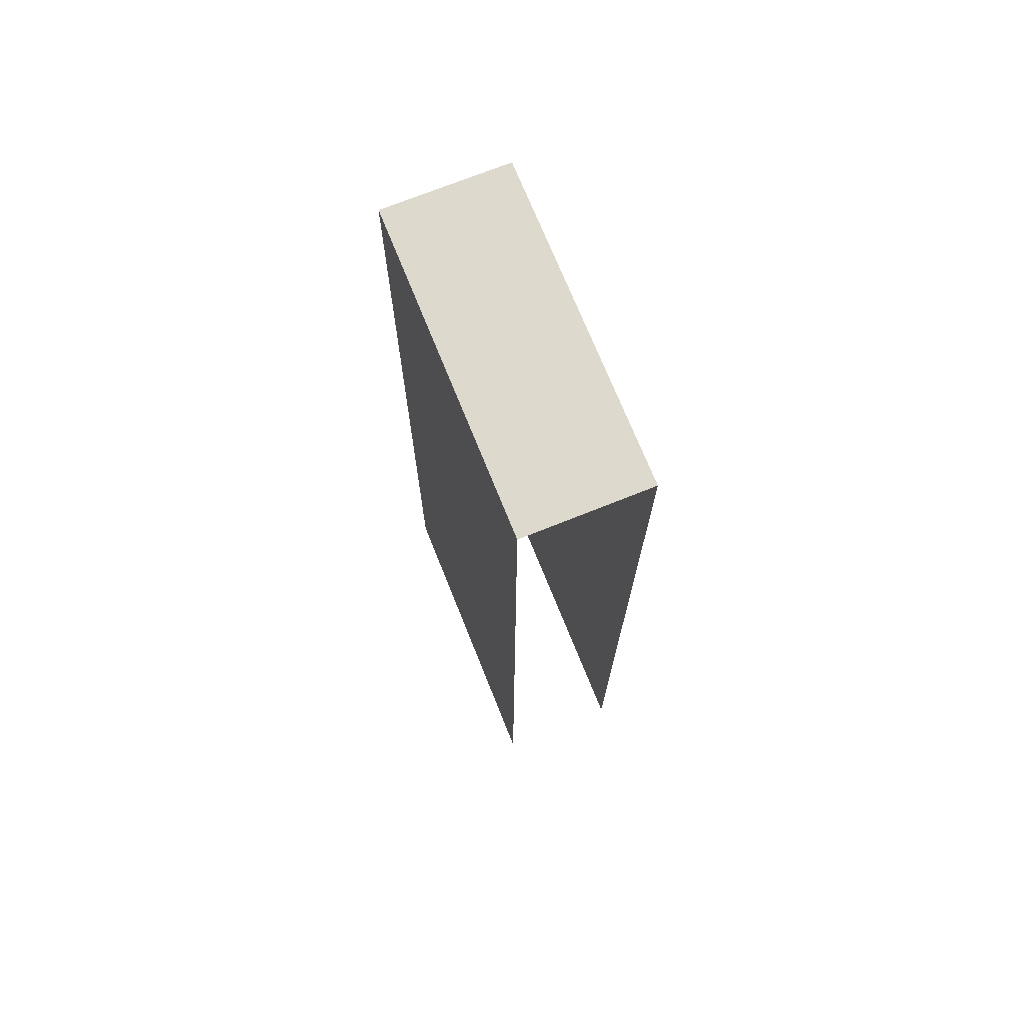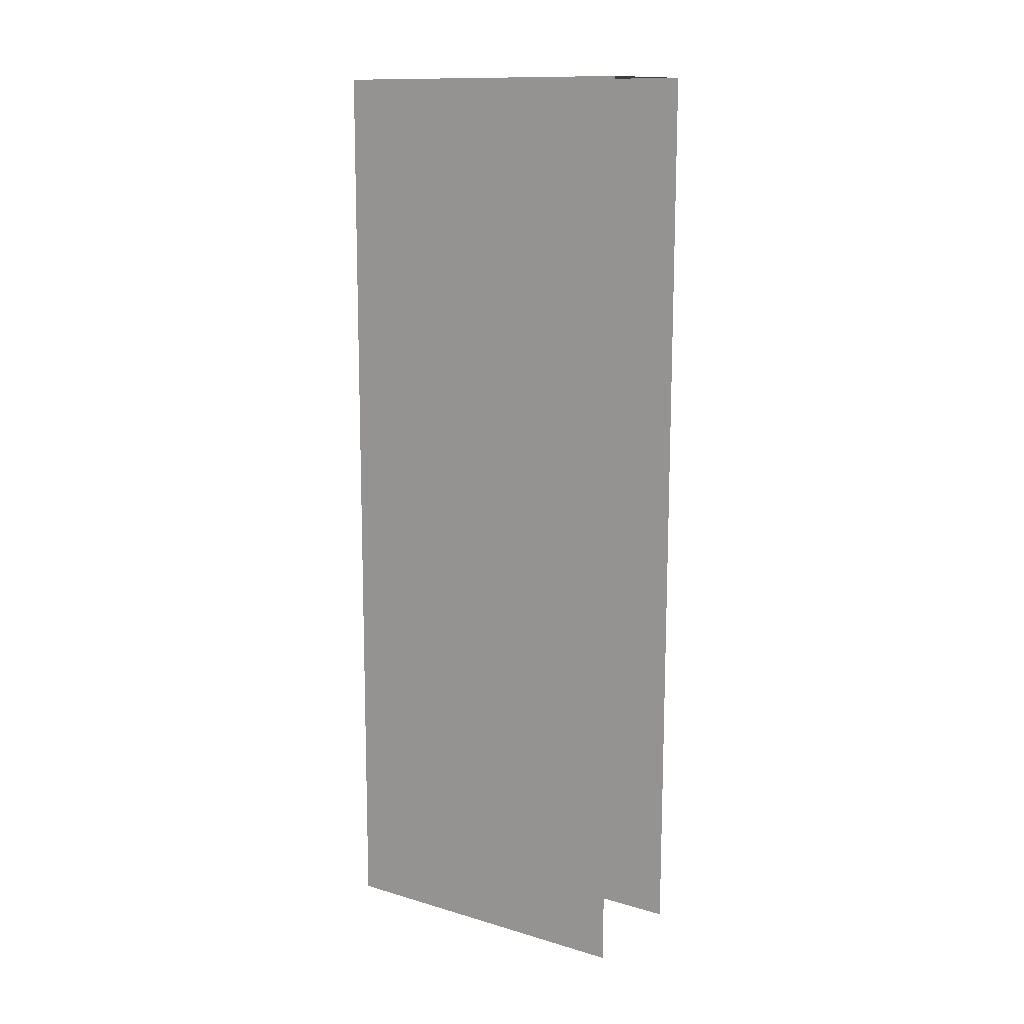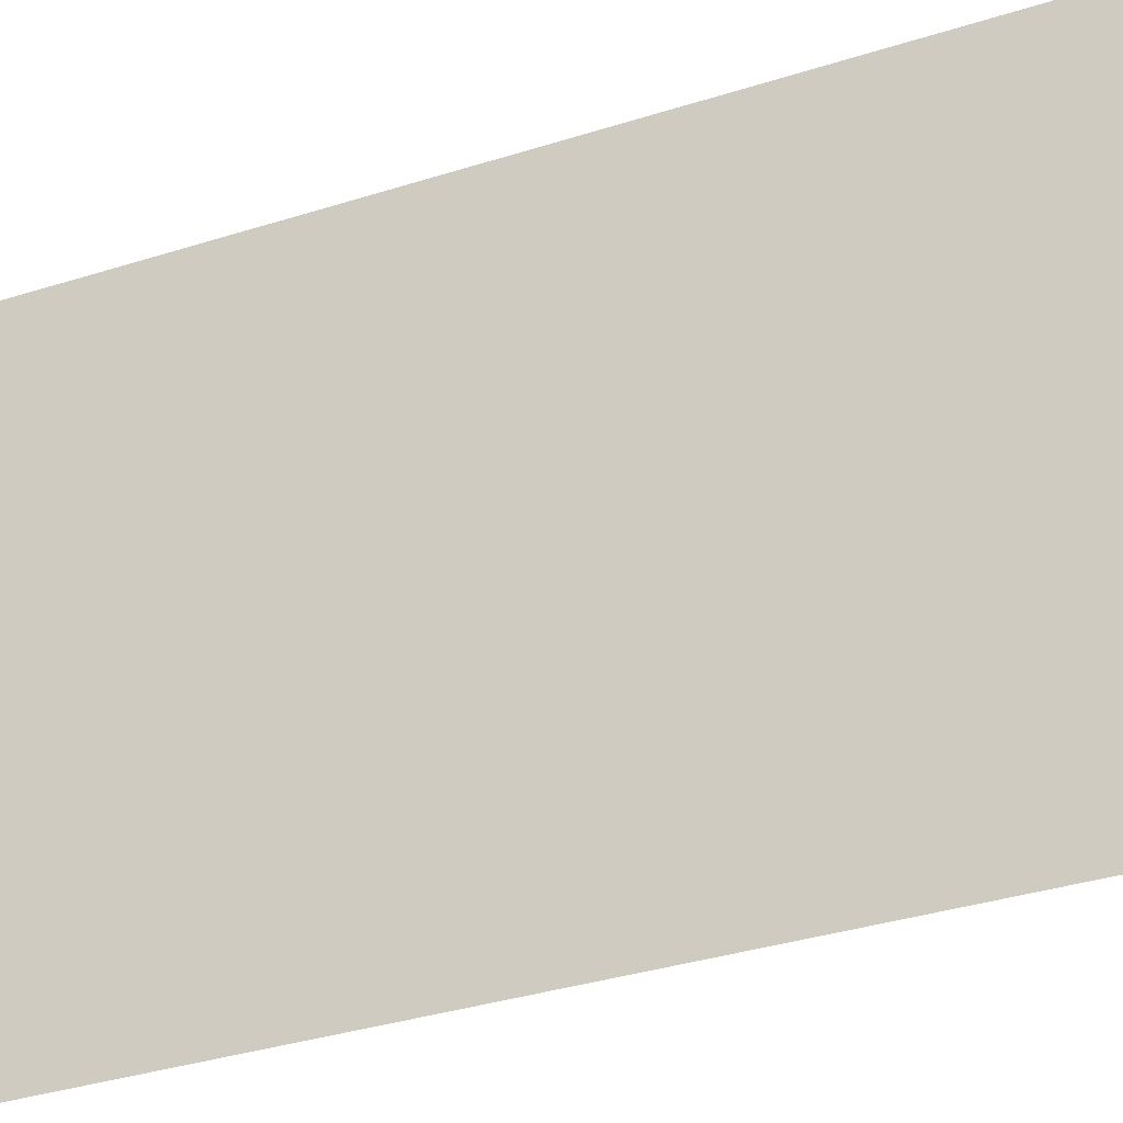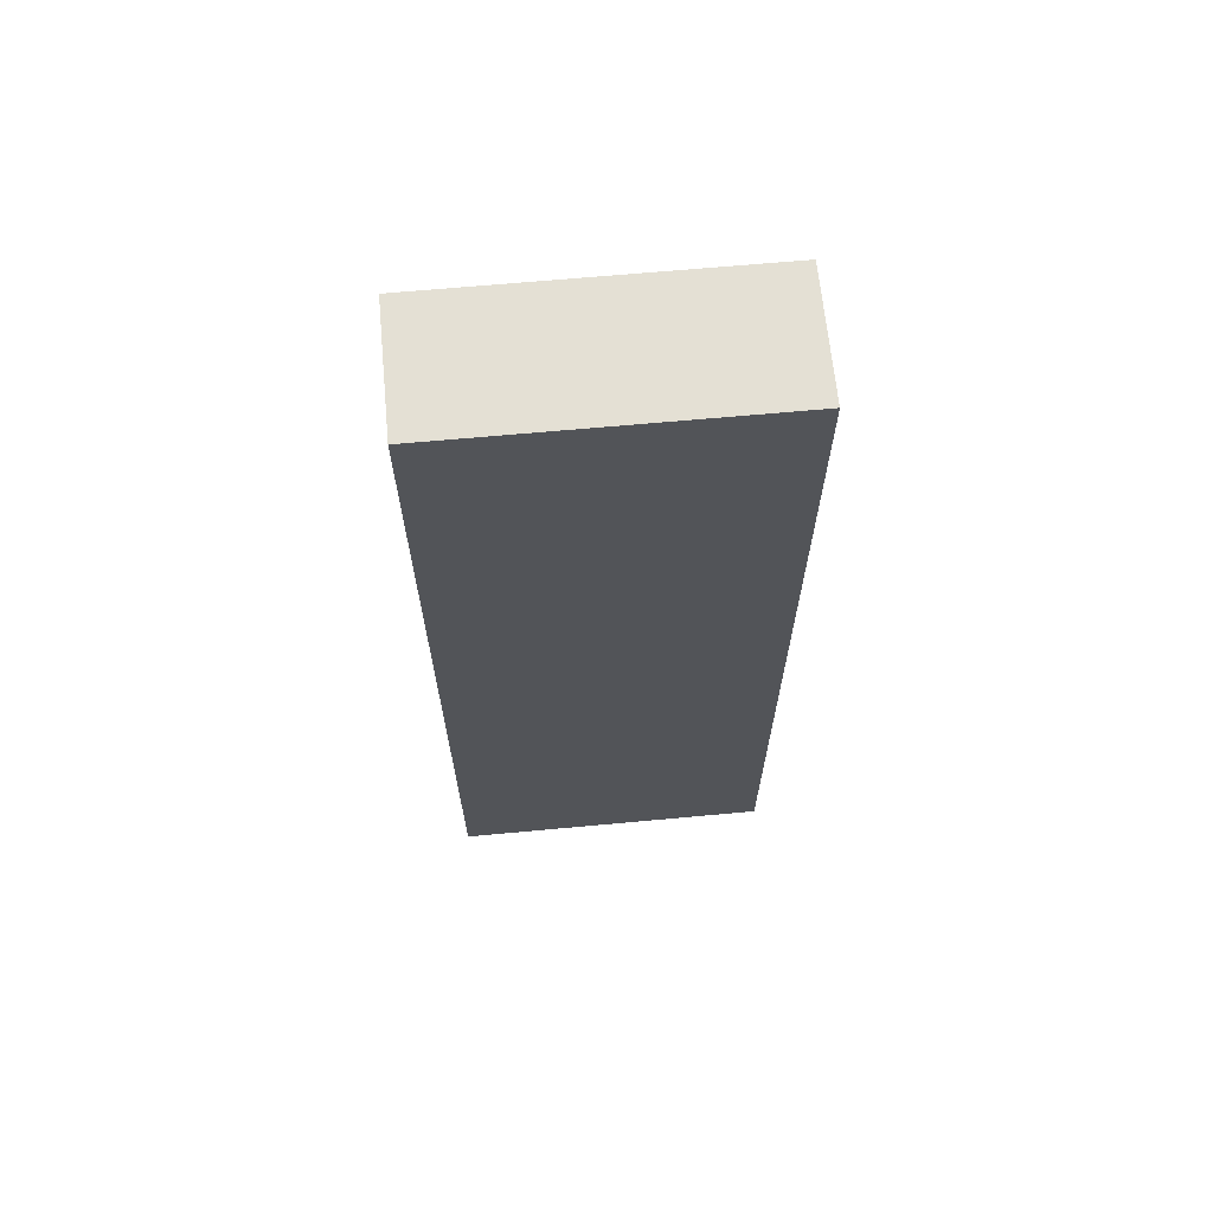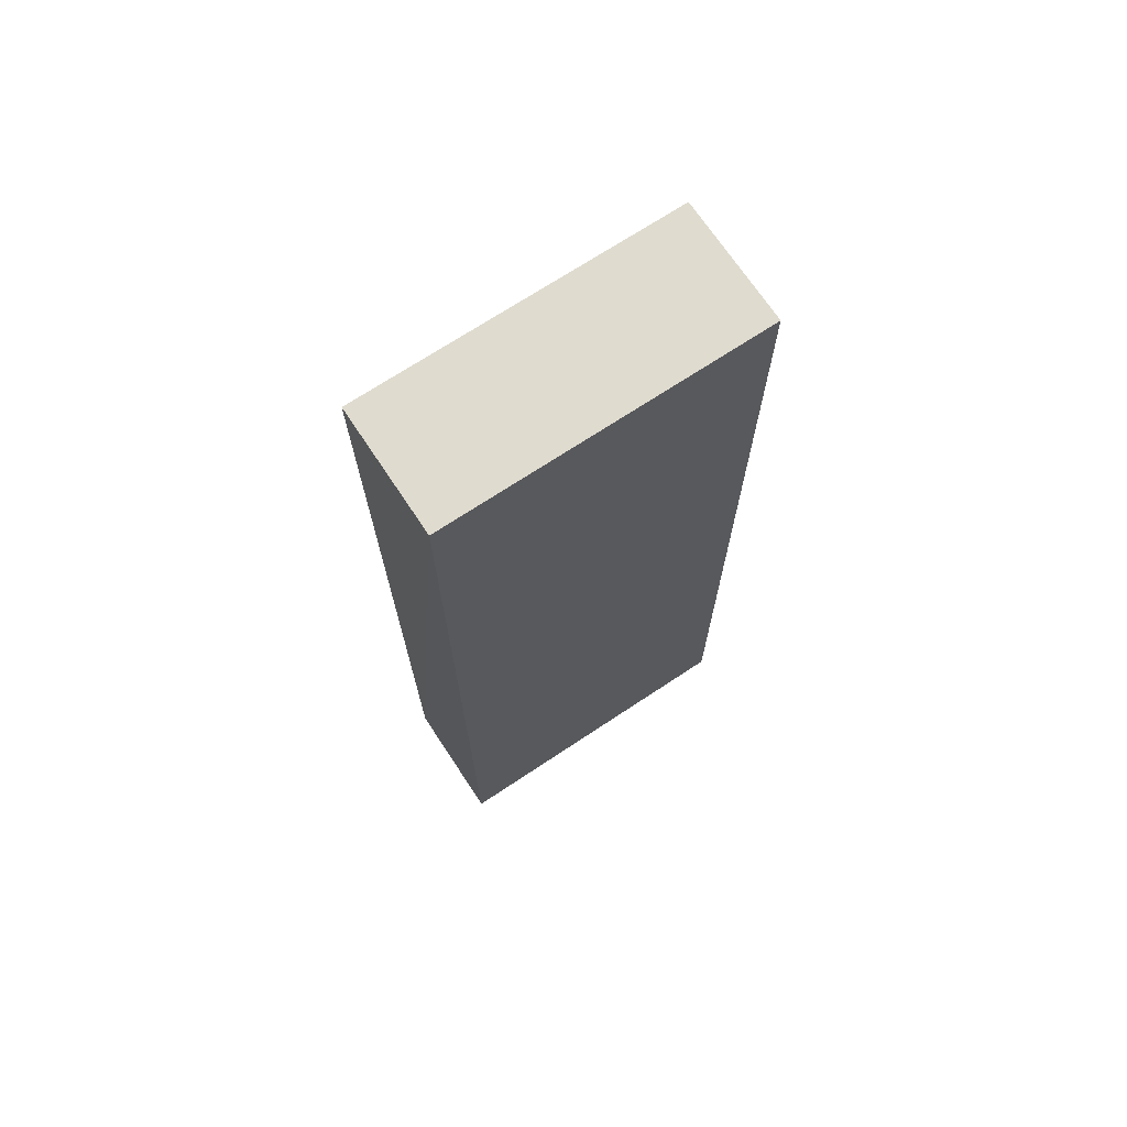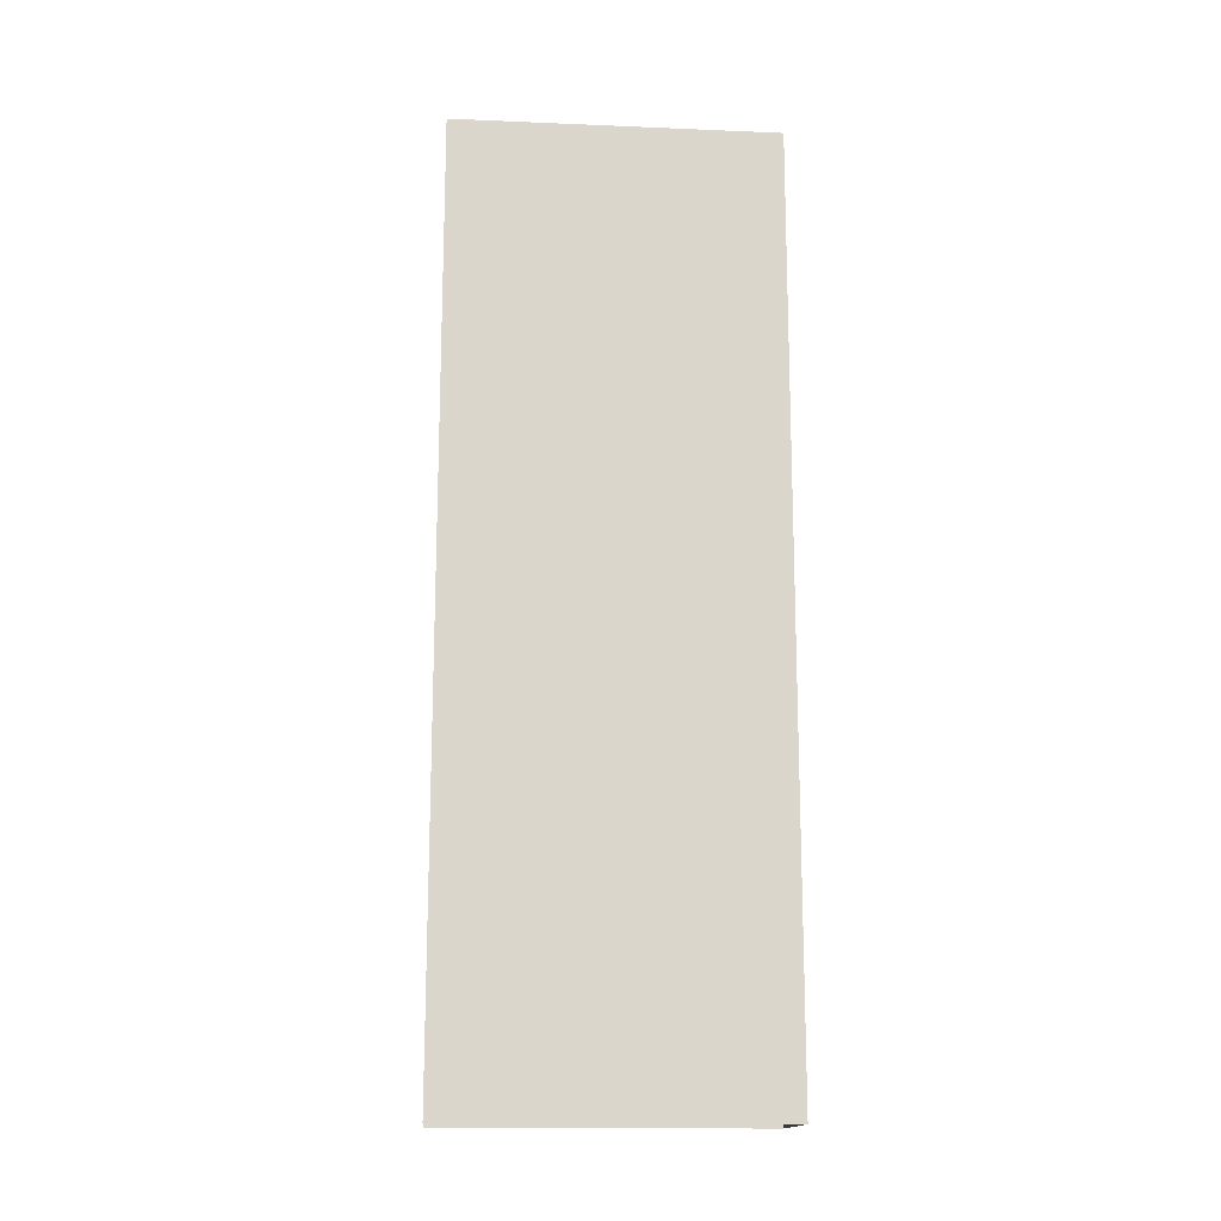
<metadata>
{"format":"obj","ext":"obj","renderer":"f3d","projection":"perspective","resolution":1024,"background":"white","views":[{"elev":72.1,"azim":158.2,"up":"+Y"},{"elev":12.9,"azim":123.9,"up":"+Y"},{"elev":-29.2,"azim":-63.3,"up":"+Z"},{"elev":66.1,"azim":-95.4,"up":"+Y"},{"elev":70.6,"azim":56.5,"up":"+Y"},{"elev":-15.7,"azim":-94.9,"up":"+Y"}]}
</metadata>
<code>
v -2.257e+05 -1.269e+05 15.24
v -2.257e+05 -1.269e+05 15.24
v -2.257e+05 -1.269e+05 15.24
v -2.257e+05 -1.269e+05 15.24
v -2.257e+05 -1.269e+05 19.4
v -2.257e+05 -1.269e+05 19.4
v -2.257e+05 -1.269e+05 19.4
v -2.257e+05 -1.269e+05 19.4
f 1 2 3
f 1 4 2
f 7 1 3
f 7 6 1
f 5 6 7
f 5 8 6
f 8 4 1
f 6 8 1
f 5 2 4
f 8 5 4
f 5 3 2
f 5 7 3

</code>
